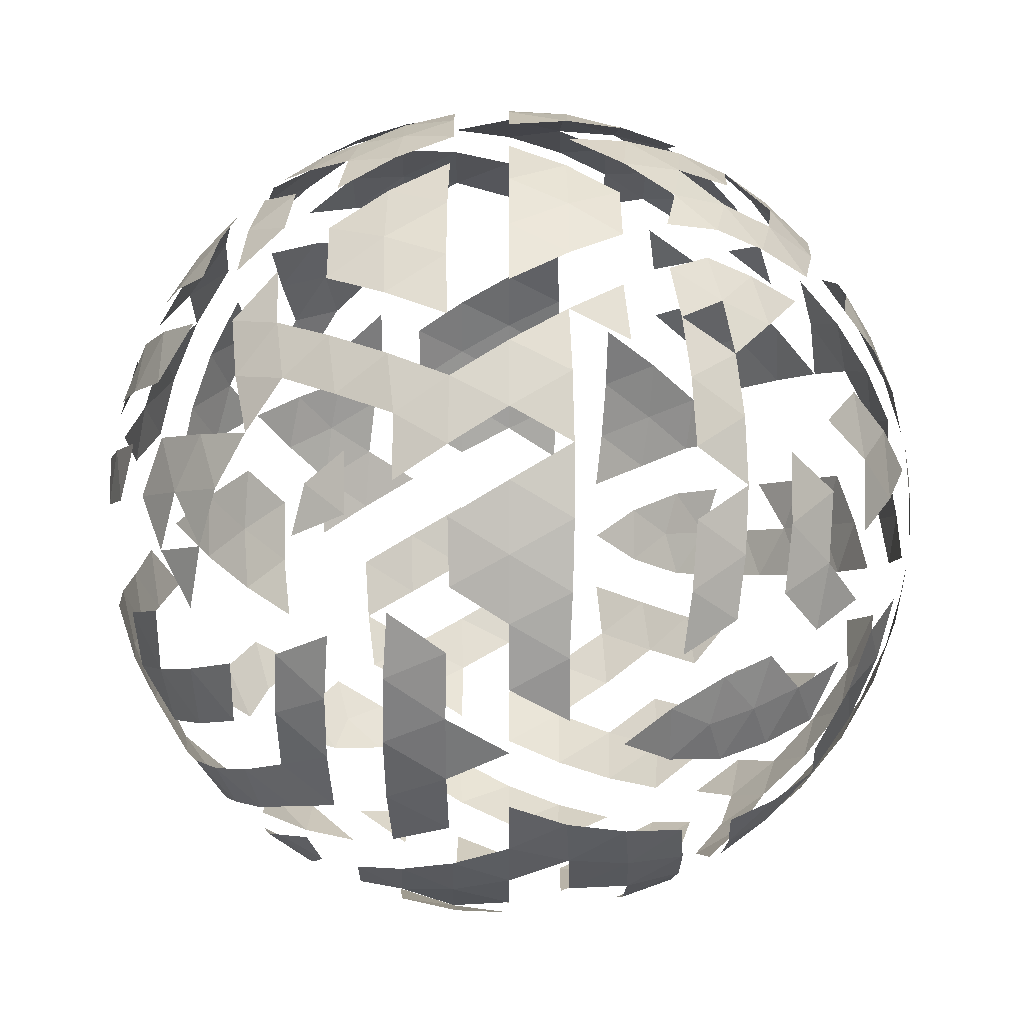
<metadata>
{"format":"obj","ext":"obj","renderer":"f3d","projection":"perspective","resolution":1024,"background":"white","views":[{"elev":-4.0,"azim":89.9,"up":"+Y"}]}
</metadata>
<code>
v 2.894 -2.103 -1.789
v 2.701 -1.963 -2.203
v 3.087 -1.682 -1.908
v 3.178 -1.963 -1.431
v -3.578 0 -1.789
v -3.486 -0.4536 -1.908
v -3.725 -0.2804 -1.431
v -1.106 3.403 -1.789
v -1.509 3.175 -1.908
v -1.418 3.456 -1.431
v 2.849 -2.416 -1.431
v -1.106 -3.403 -1.789
v -0.8844 -3.629 -1.431
v -1.418 -3.456 -1.431
v -3.725 0.2804 -1.431
v -0.8844 3.629 -1.431
v 1.106 -3.403 1.789
v 1.509 -3.175 1.908
v 1.032 -3.175 2.203
v -2.894 -2.103 1.789
v -2.554 -2.416 1.908
v -2.701 -1.963 2.203
v 1.559 0 3.684
v 1.229 0.5061 3.773
v 1.005 0 3.872
v 2.598 0 3.042
v 2.351 0.5189 3.194
v 2.103 0 3.403
v 3.014 0 2.63
v 2.825 0.5061 2.786
v 0.6648 0.483 3.915
v 1.805 0.5189 3.531
v 1.447 1.051 3.578
v 1.051 1.557 3.531
v 0.861 1.012 3.773
v 2.027 1.066 3.28
v 1.64 1.598 3.28
v 1.22 2.076 3.194
v 0.8028 2.471 3.042
v 0.6498 2 3.403
v 2.2 1.598 2.933
v 1.789 2.103 2.894
v 1.354 2.53 2.786
v 0.9313 2.866 2.63
v 3.204 0.483 2.345
v 3.324 0.9554 2.009
v 2.989 1.012 2.457
v 3.079 1.482 2.078
v 2.688 1.557 2.52
v 2.753 2 2.103
v 2.311 2.076 2.52
v 2.361 2.471 2.078
v 1.886 2.53 2.457
v 1.936 2.866 2.009
v 1.449 2.898 2.345
v 1.509 3.175 1.908
v 1.106 3.403 1.789
v 1.032 3.175 2.203
v 0.4817 1.482 3.684
v -0.1016 1.325 3.773
v 0.3104 0.9554 3.872
v -0.2539 0.7815 3.915
v -0.6966 1.132 3.773
v -0.8127 0.5905 3.872
v -1.261 0.9162 3.684
v -0.5528 1.701 3.578
v -1.156 1.481 3.531
v 0.233 2.396 3.194
v -0.3871 2.257 3.28
v 0.06439 1.877 3.531
v -1.013 2.053 3.28
v -1.597 1.802 3.194
v -2.102 1.527 3.042
v -1.701 1.236 3.403
v 0.3917 2.843 2.786
v -0.2112 2.753 2.894
v -0.8404 2.586 2.933
v -1.447 2.351 2.894
v -1.988 2.07 2.786
v -2.308 2.274 2.345
v -2.701 1.963 2.203
v -2.438 1.771 2.63
v 0.5307 3.197 2.345
v 0.1186 3.457 2.009
v -0.03883 3.156 2.457
v -0.4583 3.387 2.078
v -0.6499 3.038 2.52
v -1.26 2.84 2.52
v -1.62 3.009 2.078
v -1.824 2.576 2.457
v -2.128 2.727 2.009
v -2.554 2.416 1.908
v -2.207 0.9621 3.194
v -1.291 -0.3128 3.773
v -1.261 -0.9162 3.684
v -0.8127 -0.5905 3.872
v -1.766 -0.6414 3.531
v -1.766 0.6414 3.531
v -2.266 0.3293 3.28
v -2.266 -0.3293 3.28
v -1.789 0 3.578
v -2.583 1.251 2.786
v -2.683 0.6498 2.894
v -2.719 0 2.933
v -2.683 -0.6498 2.894
v -2.583 -1.251 2.786
v -2.438 -1.771 2.63
v -2.102 -1.527 3.042
v -2.876 1.493 2.345
v -3.013 0.9383 2.457
v -3.09 0.3207 2.52
v -3.09 -0.3207 2.52
v -3.013 -0.9383 2.457
v -2.876 -1.493 2.345
v -3.087 1.682 1.908
v -3.251 1.181 2.009
v -3.363 0.6108 2.078
v -3.087 -1.682 1.908
v -0.6966 -1.132 3.773
v -1.988 -2.07 2.786
v -0.2539 -0.7815 3.915
v -0.1016 -1.325 3.773
v 0.3104 -0.9554 3.872
v 0.4817 -1.482 3.684
v -0.5528 -1.701 3.578
v 0.06439 -1.877 3.531
v -0.3871 -2.257 3.28
v 0.233 -2.396 3.194
v -1.597 -1.802 3.194
v -0.8404 -2.586 2.933
v -0.2112 -2.753 2.894
v 0.3917 -2.843 2.786
v 0.9313 -2.866 2.63
v 0.8028 -2.471 3.042
v -2.308 -2.274 2.345
v -1.824 -2.576 2.457
v -1.62 -3.009 2.078
v -1.26 -2.84 2.52
v -1.051 -3.236 2.103
v -0.6499 -3.038 2.52
v -0.4583 -3.387 2.078
v 0.1186 -3.457 2.009
v -0.03883 -3.156 2.457
v 0.5307 -3.197 2.345
v 0.6459 -3.456 1.908
v 1.354 -2.53 2.786
v 1.22 -2.076 3.194
v 1.64 -1.598 3.28
v 1.051 -1.557 3.531
v 1.447 -1.051 3.578
v 2.027 -1.066 3.28
v 2.351 -0.5189 3.194
v 1.789 -2.103 2.894
v 2.2 -1.598 2.933
v 2.553 -1.051 2.894
v 2.825 -0.5061 2.786
v 1.449 -2.898 2.345
v 1.886 -2.53 2.457
v 2.311 -2.076 2.52
v 2.688 -1.557 2.52
v 1.936 -2.866 2.009
v 2.361 -2.471 2.078
v 3.859 0.9162 0.5196
v 3.686 1.132 1.064
v 3.827 0.5905 1.005
v 3.615 0.7815 1.524
v 3.42 1.325 1.596
v 3.675 1.481 0.5456
v 3.387 2.053 0.5602
v 3.447 1.701 1.106
v 3.107 2.257 1.12
v 3.13 1.877 1.637
v 2.753 2.396 1.637
v 3.381 2.07 -0.5321
v 3.236 2.351 0
v 3.571 1.802 0
v 3 2.586 0.5602
v 2.683 2.753 1.106
v 3.13 2.274 -1.016
v 3.013 2.576 -0.5321
v 2.817 2.84 0
v 2.544 3.038 0.5456
v 2.215 3.156 1.064
v 1.86 3.197 1.524
v 2.317 2.843 1.596
v 2.749 2.727 -1.005
v 2.583 3.009 -0.5196
v 2.351 3.236 0
v 2.064 3.387 0.5196
v 1.744 3.457 1.005
v 1.418 3.456 1.431
v 0.6209 3.822 1.005
v 0.3738 3.68 1.524
v 0.8844 3.629 1.431
v 0.3211 3.953 0.5196
v 0.0628 3.855 1.064
v -0.3211 3.953 -0.5196
v -0.61 3.953 -1e-06
v 0 4 0
v -0.6209 3.822 -1.005
v -0.9238 3.855 -0.5321
v -1.196 3.68 -1.016
v 0.6459 3.456 1.908
v -0.2033 3.662 1.596
v -0.2728 3.953 0.5456
v -0.9065 3.855 0.5602
v -1.187 3.652 1.12
v -0.5528 3.804 1.106
v -0.8185 3.557 1.637
v -1.428 3.359 1.637
v -1.051 3.236 2.103
v -1.236 3.804 -2e-06
v -1.533 3.652 0.5602
v -1.789 3.403 1.106
v -1.988 3.082 1.596
v -1.519 3.662 -0.5321
v -1.83 3.557 -2e-06
v -2.317 3.082 1.064
v -2.465 2.757 1.524
v -1.744 3.457 -1.005
v -3.178 1.963 1.431
v -2.894 2.103 1.789
v -3.66 1.527 0.5196
v -3.647 1.251 1.064
v -3.443 1.771 1.005
v -3.804 1.236 0
v -3.844 0.9621 0.5456
v -3.384 1.493 1.524
v -3.546 0.9383 1.596
v -3.789 0.6498 1.106
v -3.636 0.3207 1.637
v -3.403 0 2.103
v -4 -1e-06 3e-06
v -3.947 -0.3293 0.5602
v -3.947 0.3293 0.5602
v -3.84 0 1.12
v -3.789 -0.6498 1.106
v -3.636 -0.3207 1.637
v -3.546 -0.9383 1.596
v -3.952 -0.3128 -0.5321
v -3.948 -0.6414 6e-06
v -3.647 -1.251 1.064
v -3.384 -1.493 1.524
v -3.869 -2e-06 -1.016
v -3.859 -0.9162 -0.5196
v -3.804 -1.236 0
v -3.844 -0.9621 0.5456
v -3.66 -1.527 0.5196
v -3.443 -1.771 1.005
v -3.178 -1.963 1.431
v -2.849 -2.416 1.431
v -1.196 -3.68 -1.016
v -1.744 -3.457 -1.005
v -2.317 -3.082 1.064
v -1.789 -3.403 1.106
v -1.988 -3.082 1.596
v -1.428 -3.359 1.637
v -1.83 -3.557 -3e-06
v -1.533 -3.652 0.5602
v -2.103 -3.359 0.5456
v -1.236 -3.804 -3e-06
v -0.9065 -3.855 0.5602
v -1.519 -3.662 -0.5321
v -0.9238 -3.855 -0.5321
v -0.61 -3.953 -2e-06
v -0.2728 -3.953 0.5456
v 0.0628 -3.855 1.064
v -0.5528 -3.804 1.106
v 0 -4 0
v 0.3211 -3.953 0.5196
v 0.6209 -3.822 1.005
v 2.583 -3.009 -0.5196
v 2.817 -2.84 -5e-06
v 2.351 -3.236 0
v 2.317 -2.843 1.596
v 2.544 -3.038 0.5456
v 2.683 -2.753 1.106
v 2.215 -3.156 1.064
v 2.753 -2.396 1.637
v 2.753 -2 2.103
v 3 -2.586 0.5602
v 3.107 -2.257 1.12
v 3.13 -1.877 1.637
v 3.079 -1.482 2.078
v 3.236 -2.351 -8e-06
v 3.387 -2.053 0.5602
v 3.447 -1.701 1.106
v 3.42 -1.325 1.596
v 3.675 -1.481 0.5456
v 3.686 -1.132 1.064
v 3.13 -2.274 -1.016
v 3.381 -2.07 -0.5321
v 3.66 -1.527 -0.5196
v 3.571 -1.802 -1e-05
v 3.804 -1.236 0
v 3.725 -0.2804 1.431
v 3.578 0 1.789
v 3.486 -0.4536 1.908
v 1.196 3.68 1.016
v 1.519 3.662 0.5321
v 0.9238 3.855 0.5321
v 1.83 3.557 0
v 1.533 3.652 -0.5602
v 1.236 3.804 0
v 0.9065 3.855 -0.5602
v 0.61 3.953 0
v 0.2728 3.953 -0.5456
v 2.317 3.082 -1.064
v 1.789 3.403 -1.106
v 2.103 3.359 -0.5456
v 1.187 3.652 -1.12
v 0.5528 3.804 -1.106
v -0.0628 3.855 -1.064
v 2.465 2.757 -1.524
v 1.988 3.082 -1.596
v 1.428 3.359 -1.637
v 0.8185 3.557 -1.637
v 0.2033 3.662 -1.596
v -0.3738 3.68 -1.524
v 2.849 2.416 -1.431
v 2.554 2.416 -1.908
v 2.128 2.727 -2.009
v 1.62 3.009 -2.078
v 1.051 3.236 -2.103
v -0.1186 3.457 -2.009
v -0.6459 3.456 -1.908
v -2.849 2.416 1.431
v -3.013 2.576 0.5321
v -3.381 2.07 0.5321
v -3.13 2.274 1.016
v -2.817 2.84 0
v -3.236 2.351 0
v -3.571 1.802 0
v -2.544 3.038 -0.5456
v -3 2.586 -0.5602
v -3.387 2.053 -0.5602
v -3.675 1.481 -0.5456
v -3.859 0.9162 -0.5196
v -3.107 2.257 -1.12
v -3.13 1.877 -1.637
v -3.447 1.701 -1.106
v -3.42 1.325 -1.596
v -3.686 1.132 -1.064
v -3.615 0.7815 -1.524
v -3.827 0.5905 -1.005
v -1.86 3.197 -1.524
v -1.936 2.866 -2.009
v -2.317 2.843 -1.596
v -2.361 2.471 -2.078
v -2.753 2 -2.103
v -2.753 2.396 -1.637
v -3.079 1.482 -2.078
v -3.324 0.9554 -2.009
v -3.486 0.4536 -1.908
v -3.381 -2.07 0.5321
v -3.13 -2.274 1.016
v -3.013 -2.576 0.5321
v -2.749 -2.727 1.005
v -2.583 -3.009 0.5196
v -2.817 -2.84 0
v -2.351 -3.236 0
v -3.675 -1.481 -0.5456
v -3.387 -2.053 -0.5602
v -3.571 -1.802 0
v -3.236 -2.351 0
v -3 -2.586 -0.5602
v -2.544 -3.038 -0.5456
v -2.064 -3.387 -0.5196
v -3.686 -1.132 -1.064
v -3.447 -1.701 -1.106
v -3.107 -2.257 -1.12
v -2.683 -2.753 -1.106
v -2.215 -3.156 -1.064
v -3.827 -0.5905 -1.005
v -3.615 -0.7815 -1.524
v -3.42 -1.325 -1.596
v -3.13 -1.877 -1.637
v -2.753 -2.396 -1.637
v -2.317 -2.843 -1.596
v -1.86 -3.197 -1.524
v -3.324 -0.9554 -2.009
v -3.079 -1.482 -2.078
v -2.753 -2 -2.103
v -2.361 -2.471 -2.078
v -1.509 -3.175 -1.908
v 0.8844 -3.629 1.431
v 1.196 -3.68 1.016
v 1.418 -3.456 1.431
v 1.744 -3.457 1.005
v 0.9238 -3.855 0.5321
v 1.519 -3.662 0.5321
v 2.064 -3.387 0.5196
v 1.236 -3.804 0
v 1.83 -3.557 0
v 2.103 -3.359 -0.5456
v 1.187 -3.652 -1.12
v 1.789 -3.403 -1.106
v 1.533 -3.652 -0.5602
v 2.317 -3.082 -1.064
v -0.3738 -3.68 -1.524
v 0.2033 -3.662 -1.596
v -0.0628 -3.855 -1.064
v 0.5528 -3.804 -1.106
v 0.8185 -3.557 -1.637
v 1.428 -3.359 -1.637
v 1.988 -3.082 -1.596
v 2.554 -2.416 -1.908
v 3.725 0.2804 1.431
v 3.948 -0.6414 0
v 3.859 -0.9162 0.5196
v 3.844 -0.9621 -0.5456
v 3.869 0 1.016
v 3.952 0.3128 0.5321
v 3.952 -0.3128 0.5321
v 4 0 0
v 3.948 0.6414 0
v 3.804 1.236 0
v 3.947 -0.3293 -0.5602
v 3.947 0.3293 -0.5602
v 3.844 0.9621 -0.5456
v 3.66 1.527 -0.5196
v 3.647 1.251 -1.064
v 3.443 1.771 -1.005
v 3.384 -1.493 -1.524
v 3.251 -1.181 -2.009
v 3.546 -0.9383 -1.596
v 3.363 -0.6108 -2.078
v 3.636 -0.3207 -1.637
v 3.403 0 -2.103
v 3.363 0.6108 -2.078
v 3.636 0.3207 -1.637
v 3.546 0.9383 -1.596
v 3.251 1.181 -2.009
v 3.384 1.493 -1.524
v 3.087 1.682 -1.908
v 3.178 1.963 -1.431
v 2.894 2.103 -1.789
v 2.308 2.274 -2.345
v 1.988 2.07 -2.786
v 1.824 2.576 -2.457
v 1.447 2.351 -2.894
v 1.26 2.84 -2.52
v 1.156 1.481 -3.531
v 1.013 2.053 -3.28
v 1.597 1.802 -3.194
v 0.8403 2.586 -2.933
v 0.6499 3.038 -2.52
v 0.4583 3.387 -2.078
v 0.6966 1.132 -3.773
v 0.5528 1.701 -3.578
v 0.3871 2.257 -3.28
v 0.2112 2.753 -2.894
v 0.03883 3.156 -2.457
v 0.2539 0.7815 -3.915
v 0.1016 1.325 -3.773
v -0.0644 1.877 -3.531
v -0.233 2.396 -3.194
v -0.3917 2.843 -2.786
v -0.5307 3.197 -2.345
v -0.9313 2.866 -2.63
v -1.032 3.175 -2.203
v -0.6498 2 -3.403
v -1.22 2.076 -3.194
v -0.8028 2.471 -3.042
v -0.4817 1.482 -3.684
v -1.051 1.557 -3.531
v -0.3104 0.9554 -3.872
v -0.861 1.012 -3.773
v -1.354 2.53 -2.786
v -1.449 2.898 -2.345
v -1.789 2.103 -2.894
v -2.311 2.076 -2.52
v -1.886 2.53 -2.457
v -1.64 1.598 -3.28
v -2.2 1.598 -2.933
v -2.688 1.557 -2.52
v -2.989 1.012 -2.457
v -0.6648 0.483 -3.915
v -1.229 0.5061 -3.773
v -0.477 0 -3.971
v -1.005 0 -3.872
v -1.559 0 -3.684
v -2.103 0 -3.403
v -1.806 0.5189 -3.531
v -2.351 0.5189 -3.194
v -2.598 0 -3.042
v -2.825 0.5061 -2.786
v -3.204 0.483 -2.345
v -3.339 0 -2.203
v -2.825 -0.5061 -2.786
v -3.014 0 -2.63
v -2.351 -0.5189 -3.194
v -1.806 -0.5189 -3.531
v -0.6648 -0.483 -3.915
v -3.204 -0.483 -2.345
v -2.989 -1.012 -2.457
v -2.2 -1.598 -2.933
v -2.311 -2.076 -2.52
v -2.688 -1.557 -2.52
v -1.229 -0.5061 -3.773
v -1.64 -1.598 -3.28
v -1.789 -2.103 -2.894
v -0.861 -1.012 -3.773
v -1.051 -1.557 -3.531
v -1.447 -1.051 -3.578
v -1.354 -2.53 -2.786
v -1.449 -2.898 -2.345
v -1.886 -2.53 -2.457
v -1.936 -2.866 -2.009
v -0.1474 -0.4536 -3.971
v -0.4817 -1.482 -3.684
v -0.6498 -2 -3.403
v -1.22 -2.076 -3.194
v -0.8028 -2.471 -3.042
v -0.9313 -2.866 -2.63
v -1.032 -3.175 -2.203
v 2.701 1.963 -2.203
v 2.876 1.493 -2.345
v 2.438 1.771 -2.63
v 3.09 -0.3207 -2.52
v 2.719 -2e-06 -2.933
v 3.09 0.3207 -2.52
v 2.683 0.6498 -2.894
v 2.266 0.3293 -3.28
v 2.207 0.9621 -3.194
v 1.766 0.6414 -3.531
v 3.013 -0.9383 -2.457
v 2.683 -0.6498 -2.894
v 2.266 -0.3293 -3.28
v 1.789 -3e-06 -3.578
v 1.291 0.3128 -3.773
v 2.583 -1.251 -2.786
v 2.207 -0.9621 -3.194
v 0.8217 -2e-06 -3.915
v 0.3859 0.2804 -3.971
v 0.8127 0.5905 -3.872
v 2.876 -1.493 -2.345
v 2.438 -1.771 -2.63
v 0.3859 -0.2804 -3.971
v -0.5307 -3.197 -2.345
v -0.6459 -3.456 -1.908
v -0.1186 -3.457 -2.009
v -0.233 -2.396 -3.194
v 0.2112 -2.753 -2.894
v -0.3917 -2.843 -2.786
v 0.03884 -3.156 -2.457
v 0.6499 -3.038 -2.52
v 1.051 -3.236 -2.103
v 0.4583 -3.387 -2.078
v -0.06439 -1.877 -3.531
v 0.3871 -2.257 -3.28
v 0.8404 -2.586 -2.933
v 1.26 -2.84 -2.52
v 1.62 -3.009 -2.078
v 0.1016 -1.325 -3.773
v 0.5528 -1.701 -3.578
v 1.013 -2.053 -3.28
v 1.447 -2.351 -2.894
v 0.2539 -0.7815 -3.915
v 0.6966 -1.132 -3.773
v 1.156 -1.481 -3.531
v 1.597 -1.802 -3.194
v 0.8127 -0.5905 -3.872
v 1.261 -0.9162 -3.684
v 1.701 -1.236 -3.403
v 2.102 -1.527 -3.042
v 1.988 -2.07 -2.786
v 2.308 -2.274 -2.345
f 1 2 3
f 1 3 4
f 5 6 7
f 8 9 10
f 1 4 11
f 12 13 14
f 5 7 15
f 8 10 16
f 17 18 19
f 20 21 22
f 23 24 25
f 26 27 28
f 29 30 26
f 25 24 31
f 23 32 24
f 33 34 35
f 36 37 33
f 33 37 34
f 38 39 40
f 26 30 27
f 36 41 37
f 42 43 38
f 38 43 39
f 43 44 39
f 29 45 30
f 45 46 47
f 46 48 47
f 47 48 49
f 48 50 49
f 51 52 53
f 52 54 53
f 53 54 55
f 56 57 58
f 59 60 61
f 62 63 64
f 63 65 64
f 66 67 63
f 63 67 65
f 68 69 70
f 66 71 67
f 72 73 74
f 75 76 68
f 68 76 69
f 76 77 69
f 69 77 71
f 78 79 72
f 72 79 73
f 80 81 82
f 83 84 85
f 84 86 85
f 85 86 87
f 88 89 90
f 89 91 90
f 90 91 80
f 91 92 80
f 80 92 81
f 73 93 74
f 94 95 96
f 94 97 95
f 74 93 98
f 99 100 101
f 73 102 93
f 103 104 99
f 99 104 100
f 104 105 100
f 106 107 108
f 109 110 102
f 103 111 104
f 111 112 104
f 104 112 105
f 112 113 105
f 106 114 107
f 115 116 109
f 109 116 110
f 116 117 110
f 118 20 22
f 95 119 96
f 107 120 108
f 96 119 121
f 119 122 121
f 121 122 123
f 122 124 123
f 119 125 122
f 125 126 122
f 122 126 124
f 125 127 126
f 127 128 126
f 108 120 129
f 130 131 127
f 127 131 128
f 132 133 134
f 22 21 135
f 136 137 138
f 137 139 138
f 138 139 140
f 141 142 143
f 143 142 144
f 142 145 144
f 144 145 19
f 145 17 19
f 133 146 134
f 147 148 149
f 149 148 150
f 148 151 150
f 152 26 28
f 147 153 148
f 153 154 148
f 155 156 152
f 156 29 26
f 133 157 146
f 157 158 146
f 153 159 154
f 159 160 154
f 157 161 158
f 161 162 158
f 163 164 165
f 165 164 166
f 164 167 166
f 166 167 46
f 167 48 46
f 168 169 170
f 169 171 170
f 170 171 172
f 171 173 172
f 174 175 176
f 169 177 171
f 177 178 171
f 171 178 173
f 179 180 174
f 174 180 175
f 180 181 175
f 177 182 178
f 183 184 185
f 179 186 180
f 186 187 180
f 180 187 181
f 187 188 181
f 189 190 183
f 183 190 184
f 190 191 184
f 184 191 56
f 191 57 56
f 192 193 194
f 195 196 192
f 197 198 199
f 200 201 197
f 16 202 200
f 194 193 203
f 192 196 193
f 204 86 84
f 199 198 205
f 206 207 208
f 208 207 209
f 207 210 209
f 209 210 211
f 197 201 198
f 212 213 206
f 206 213 207
f 213 214 207
f 207 214 210
f 215 91 89
f 200 202 201
f 216 217 212
f 212 217 213
f 218 219 215
f 215 219 91
f 219 92 91
f 16 10 202
f 10 220 202
f 221 115 222
f 223 224 225
f 226 227 223
f 221 228 115
f 228 116 115
f 228 229 116
f 229 117 116
f 223 227 224
f 230 231 229
f 229 231 117
f 231 232 117
f 233 234 235
f 235 234 236
f 234 237 236
f 236 237 238
f 237 239 238
f 240 241 233
f 233 241 234
f 242 243 239
f 15 7 244
f 240 245 241
f 245 246 241
f 241 246 247
f 246 248 247
f 247 248 242
f 248 249 242
f 242 249 243
f 250 20 118
f 251 21 20
f 14 252 253
f 254 255 256
f 257 139 137
f 258 259 260
f 258 261 259
f 261 262 259
f 253 252 263
f 252 264 263
f 261 265 262
f 266 267 268
f 269 270 266
f 266 270 267
f 270 271 267
f 272 273 274
f 275 162 161
f 276 277 278
f 275 279 162
f 279 280 162
f 276 281 277
f 281 282 277
f 279 283 280
f 283 284 280
f 285 286 281
f 281 286 282
f 286 287 282
f 283 288 284
f 286 289 287
f 289 290 287
f 11 4 291
f 292 293 294
f 293 295 294
f 296 297 298
f 190 299 191
f 189 300 190
f 190 300 299
f 300 301 299
f 302 303 304
f 303 305 304
f 304 305 306
f 307 197 199
f 308 309 310
f 303 311 305
f 312 313 307
f 307 313 197
f 314 315 308
f 308 315 309
f 315 316 309
f 311 317 312
f 317 318 312
f 312 318 313
f 318 319 313
f 320 321 314
f 321 322 314
f 314 322 315
f 315 323 316
f 323 324 316
f 318 325 319
f 325 326 319
f 327 221 222
f 328 329 330
f 330 329 225
f 329 223 225
f 331 332 328
f 328 332 329
f 332 333 329
f 329 333 223
f 333 226 223
f 334 335 331
f 331 335 332
f 335 336 332
f 332 336 333
f 336 337 333
f 333 337 226
f 337 338 226
f 339 340 341
f 340 342 341
f 341 342 343
f 342 344 343
f 343 344 345
f 346 347 348
f 349 350 351
f 340 352 342
f 352 353 342
f 342 353 344
f 354 5 15
f 250 251 20
f 248 355 249
f 250 356 251
f 356 357 358
f 357 359 358
f 357 360 359
f 360 361 359
f 362 363 364
f 364 363 365
f 363 366 365
f 360 367 361
f 367 368 361
f 369 370 362
f 362 370 363
f 363 371 366
f 371 372 366
f 367 373 368
f 374 375 369
f 375 376 369
f 369 376 370
f 377 378 371
f 371 378 372
f 378 379 372
f 380 14 253
f 375 381 376
f 381 382 376
f 377 383 378
f 383 384 378
f 378 384 379
f 380 385 14
f 385 12 14
f 386 387 388
f 387 389 388
f 390 391 387
f 387 391 389
f 391 392 389
f 390 393 391
f 393 394 391
f 391 394 392
f 394 274 392
f 394 395 274
f 395 272 274
f 396 397 398
f 398 397 395
f 397 399 395
f 395 399 272
f 400 401 402
f 402 401 403
f 401 404 403
f 403 404 396
f 404 405 396
f 396 405 397
f 405 406 397
f 397 406 399
f 407 1 11
f 296 408 297
f 295 409 410
f 293 411 295
f 412 413 165
f 413 163 165
f 410 409 414
f 409 415 414
f 413 416 163
f 416 417 163
f 295 411 409
f 411 418 409
f 409 418 415
f 418 419 415
f 419 420 416
f 416 420 417
f 420 421 417
f 422 423 421
f 424 425 426
f 425 427 426
f 426 427 428
f 427 429 428
f 429 430 431
f 431 430 432
f 430 433 432
f 432 433 434
f 434 435 436
f 435 437 436
f 438 322 321
f 439 440 438
f 438 440 322
f 439 441 440
f 441 442 440
f 443 444 445
f 441 446 442
f 446 447 442
f 442 447 324
f 447 448 324
f 449 450 443
f 443 450 444
f 450 451 444
f 446 452 447
f 452 453 447
f 447 453 448
f 454 455 449
f 449 455 450
f 455 456 450
f 450 456 451
f 456 457 451
f 452 458 453
f 459 326 325
f 460 461 459
f 459 461 326
f 462 463 464
f 465 466 462
f 467 468 465
f 460 469 470
f 471 472 473
f 473 472 349
f 472 350 349
f 462 466 463
f 466 474 463
f 474 475 471
f 471 475 472
f 475 476 472
f 472 476 350
f 465 468 466
f 477 353 352
f 467 478 468
f 478 479 468
f 480 481 478
f 478 481 479
f 482 483 484
f 484 483 485
f 483 486 485
f 485 486 487
f 488 489 354
f 489 5 354
f 489 6 5
f 486 490 491
f 483 492 486
f 482 493 483
f 480 494 481
f 489 495 6
f 491 490 495
f 496 382 381
f 486 492 490
f 483 493 492
f 497 498 499
f 499 498 383
f 498 384 383
f 482 500 493
f 501 502 497
f 497 502 498
f 503 504 505
f 506 507 508
f 508 507 509
f 480 510 494
f 503 511 504
f 511 512 504
f 504 512 513
f 512 514 513
f 513 514 506
f 514 515 506
f 506 515 507
f 515 516 507
f 435 517 437
f 433 518 435
f 435 518 517
f 518 519 517
f 520 521 522
f 523 524 525
f 524 526 525
f 527 528 520
f 520 528 521
f 529 530 524
f 524 530 526
f 530 531 526
f 527 532 528
f 532 533 528
f 534 535 536
f 3 2 537
f 2 538 537
f 534 539 535
f 515 540 516
f 516 540 541
f 540 542 541
f 543 544 545
f 545 544 546
f 547 548 549
f 550 551 543
f 543 551 544
f 552 553 547
f 547 553 548
f 553 554 548
f 555 556 550
f 550 556 551
f 557 558 552
f 559 560 555
f 555 560 556
f 561 562 557
f 557 562 558
f 559 563 560
f 564 565 561
f 561 565 562
f 566 538 567
f 567 538 568
f 538 2 568
f 568 2 407
f 2 1 407

</code>
